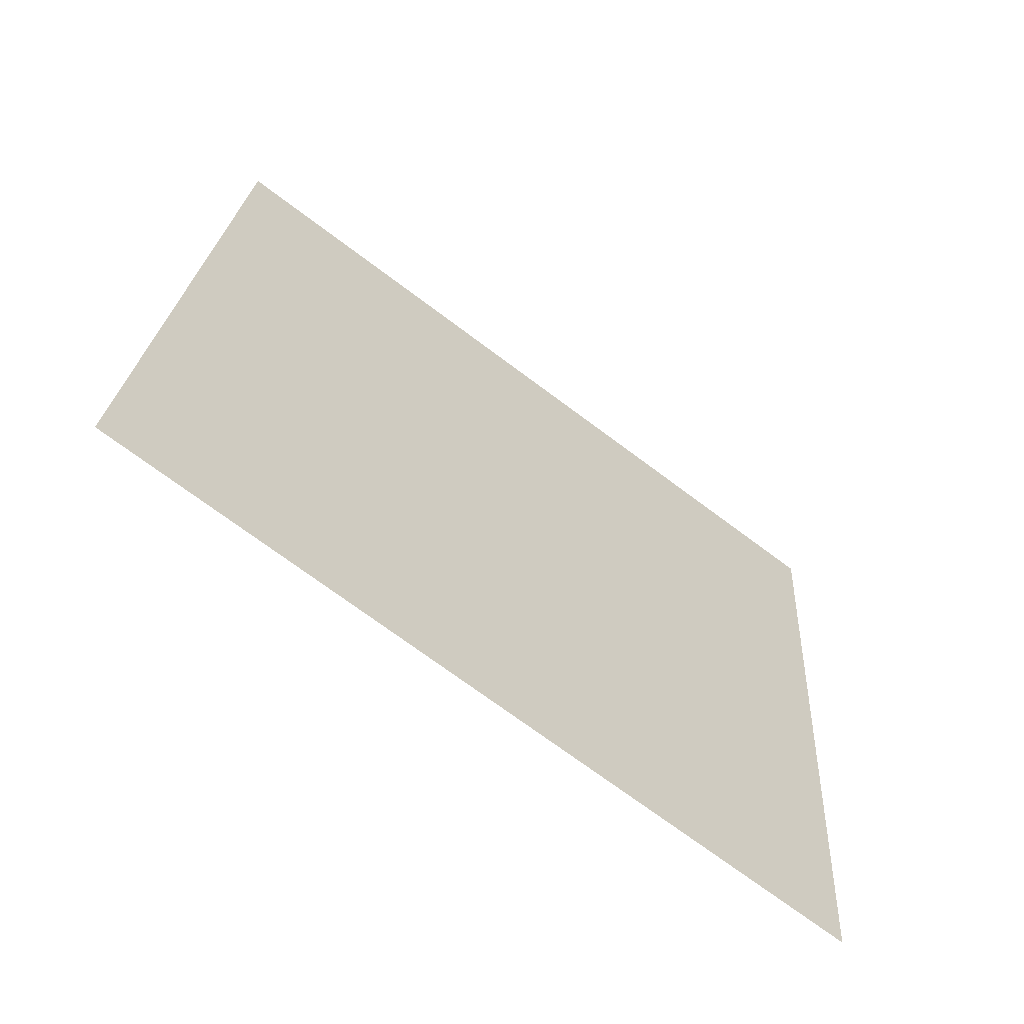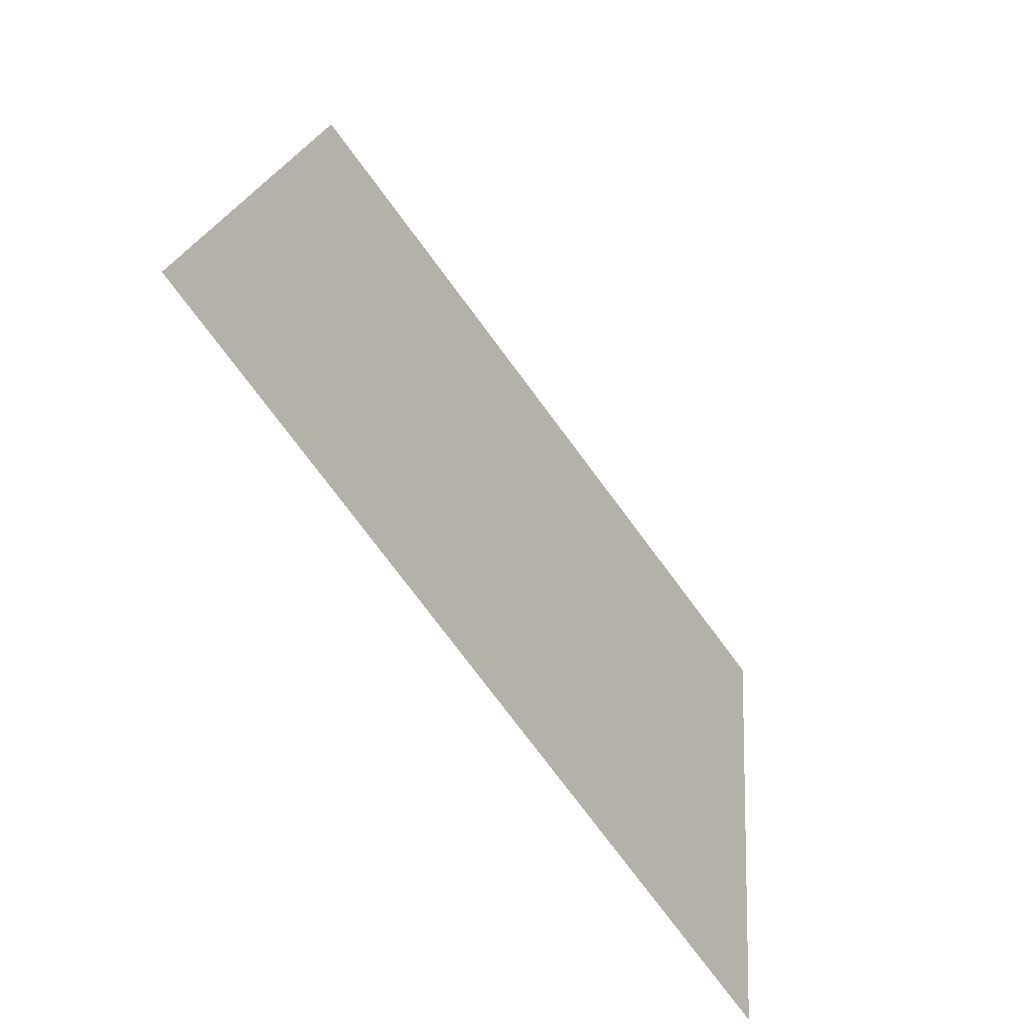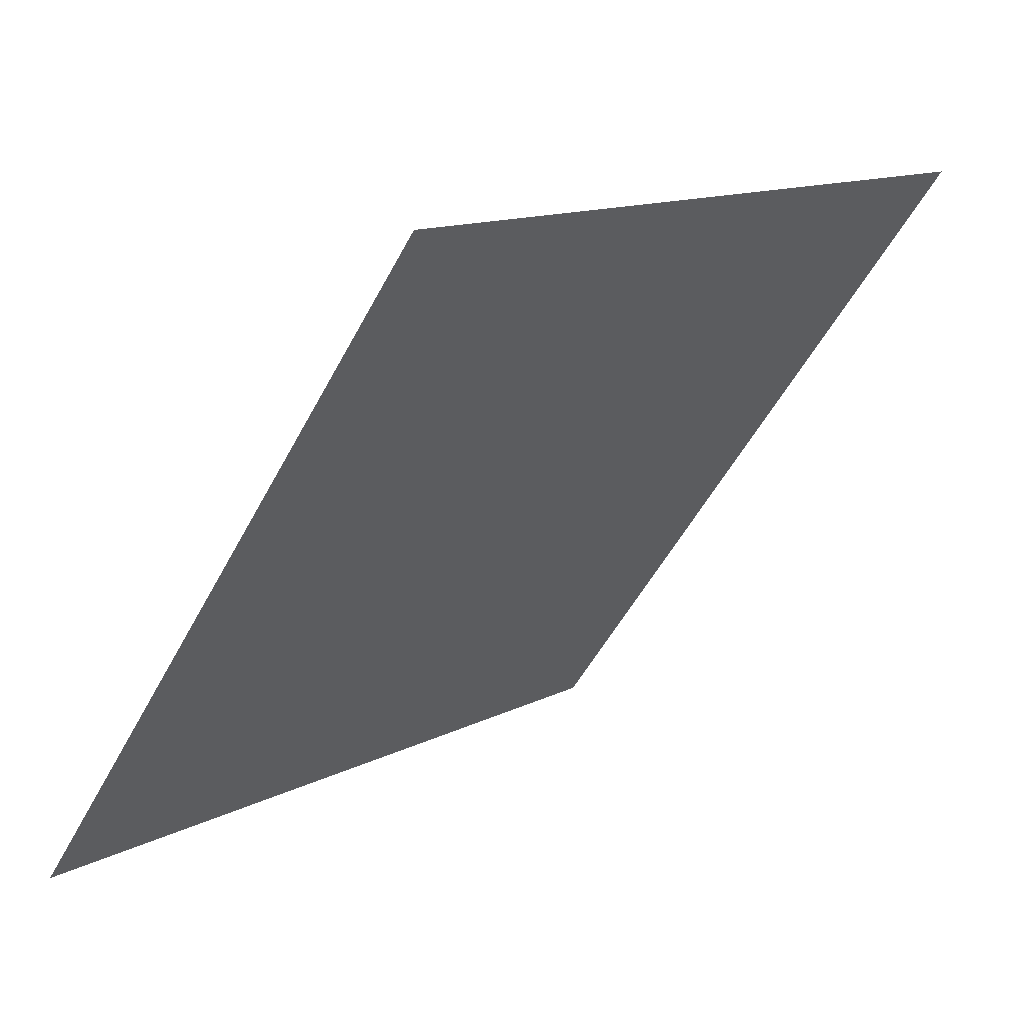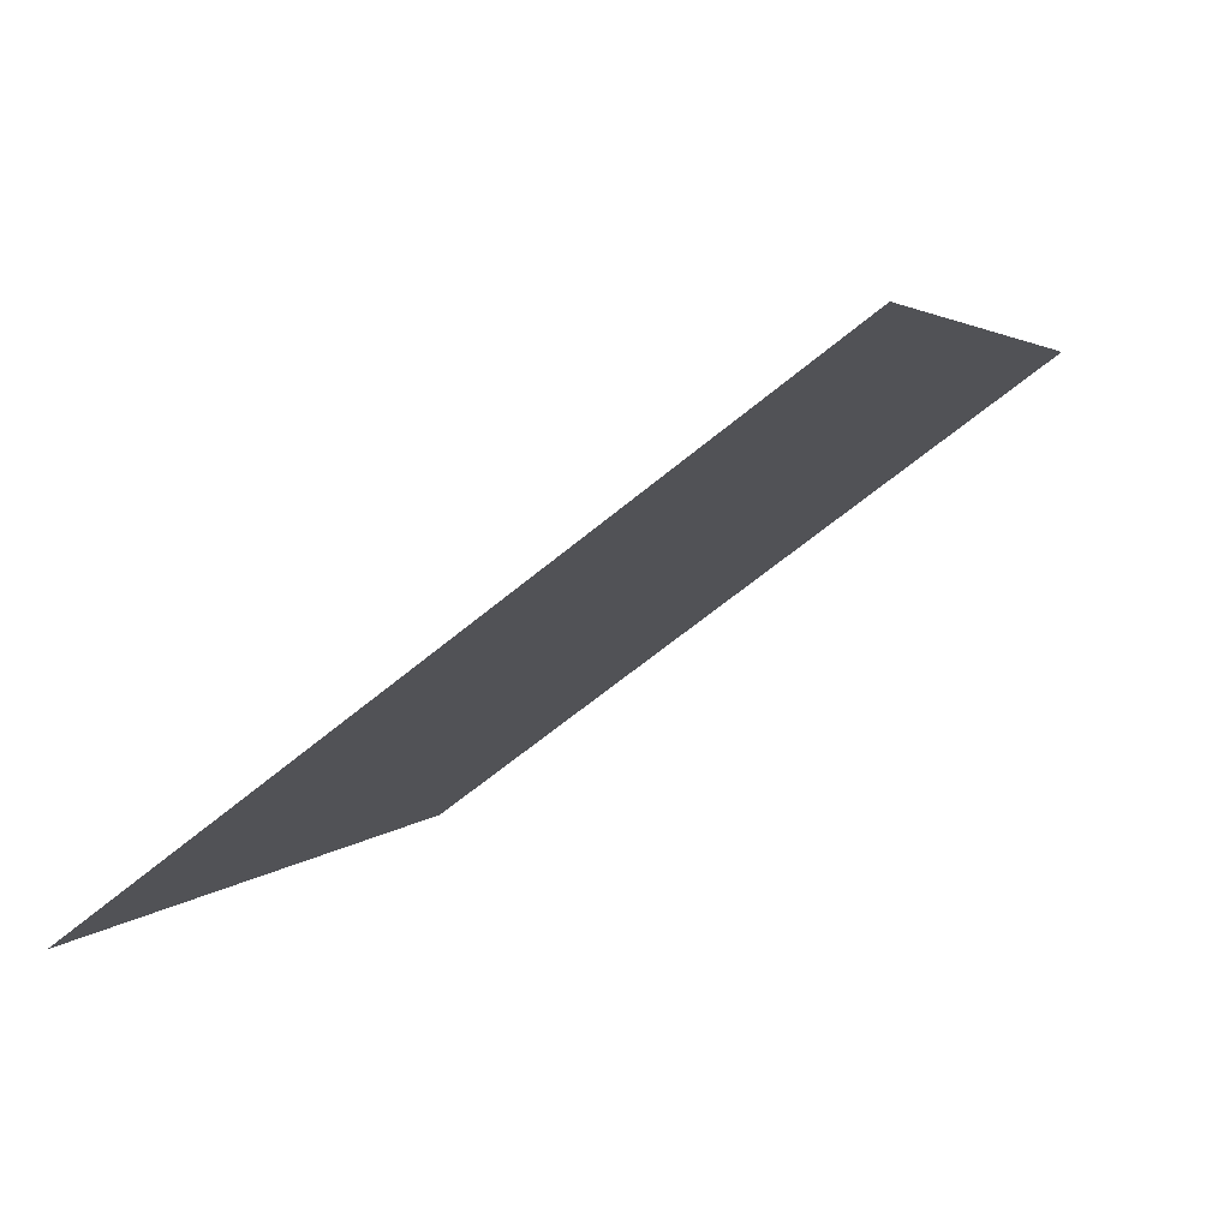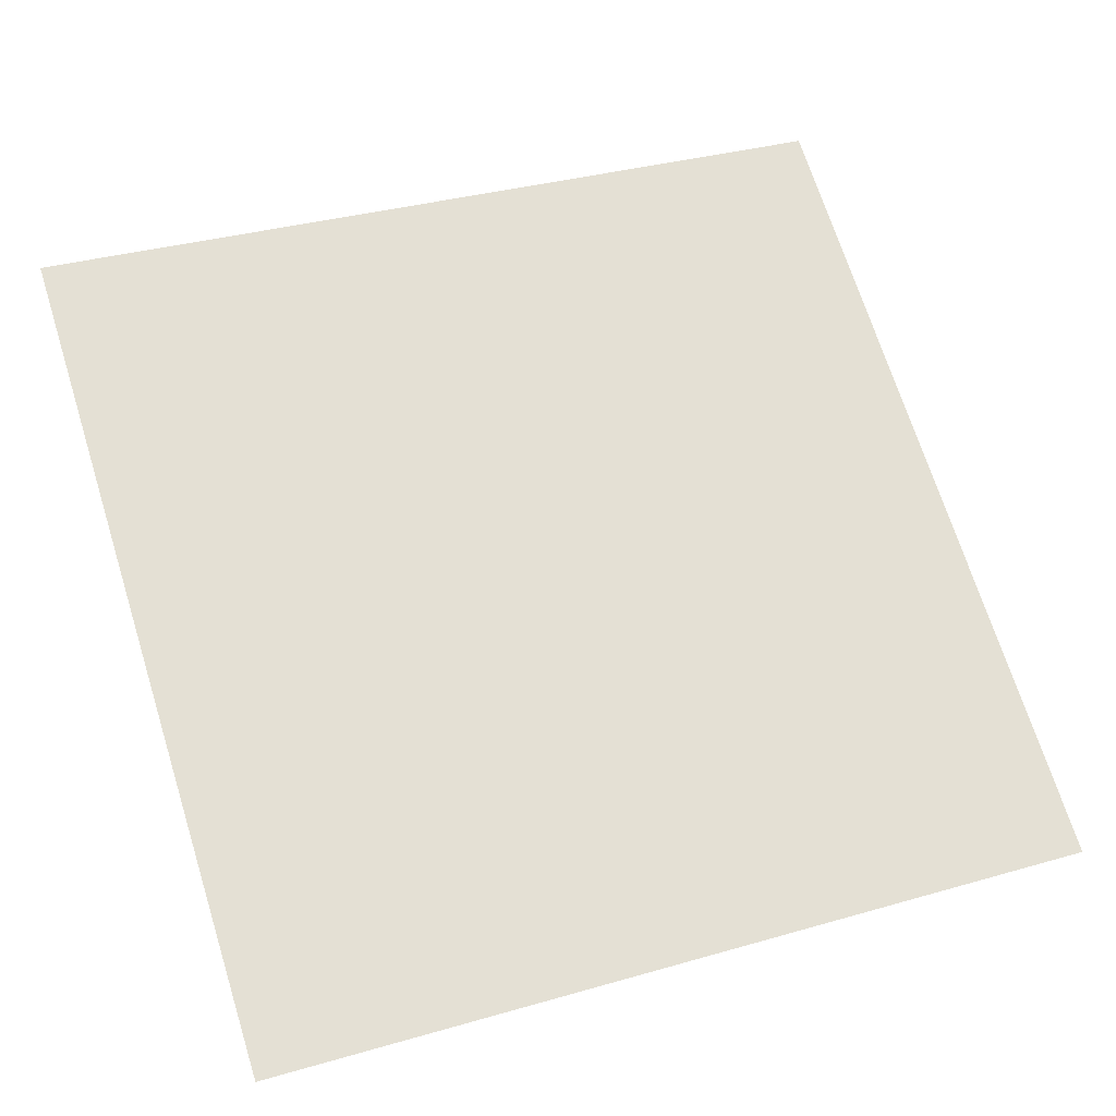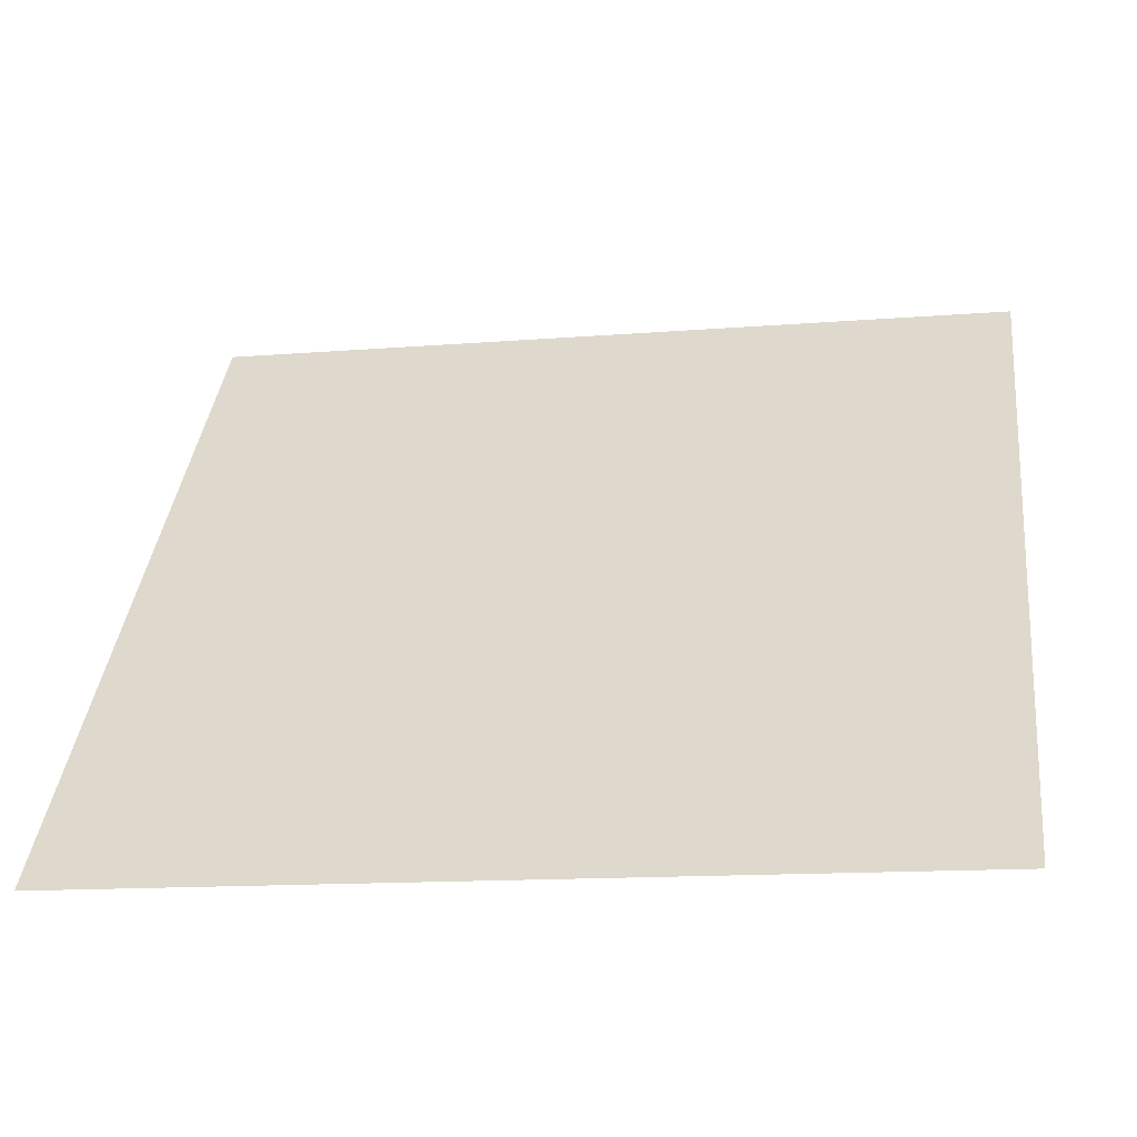
<metadata>
{"format":"obj","ext":"obj","renderer":"f3d","projection":"perspective","resolution":1024,"background":"white","views":[{"elev":21.9,"azim":94.0,"up":"+Y"},{"elev":18.5,"azim":-86.2,"up":"+Z"},{"elev":12.0,"azim":128.6,"up":"+Z"},{"elev":4.7,"azim":-71.6,"up":"+Y"},{"elev":30.6,"azim":159.4,"up":"+Y"},{"elev":-17.0,"azim":8.7,"up":"+Z"}]}
</metadata>
<code>
v -0.06402 0.8347 0.5708
v -0.07058 0.8348 0.5709
v -0.07046 0.8388 0.5761
v -0.0639 0.8386 0.5761
f 4 3 2 1

</code>
